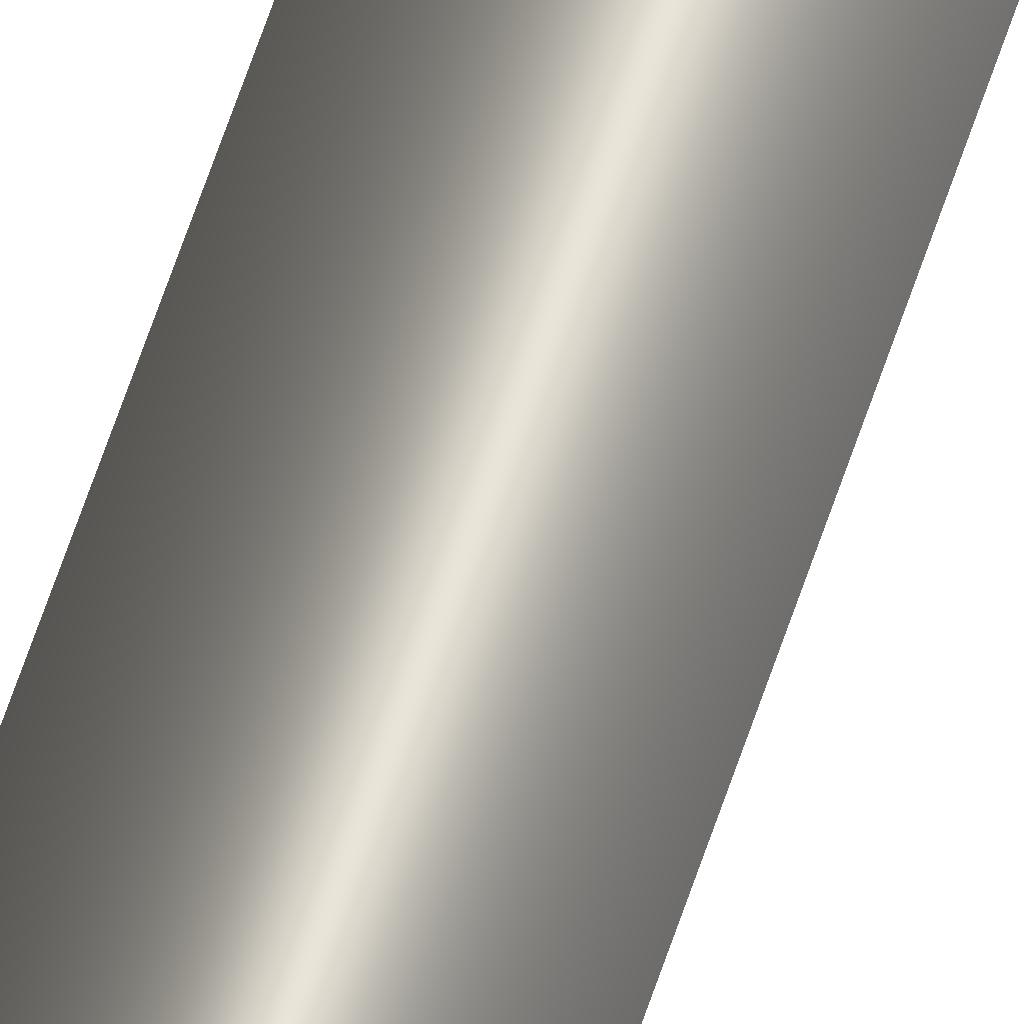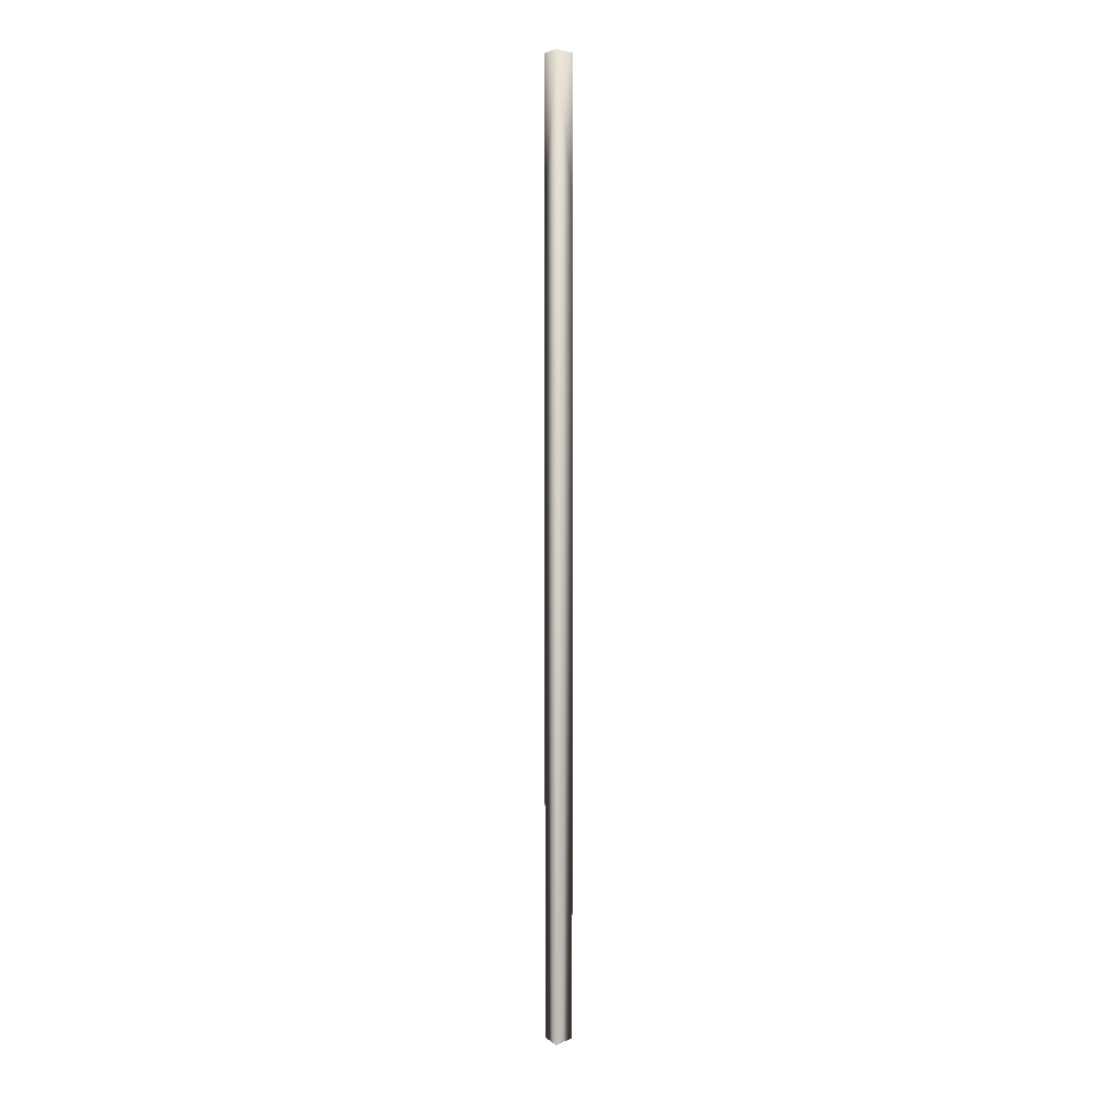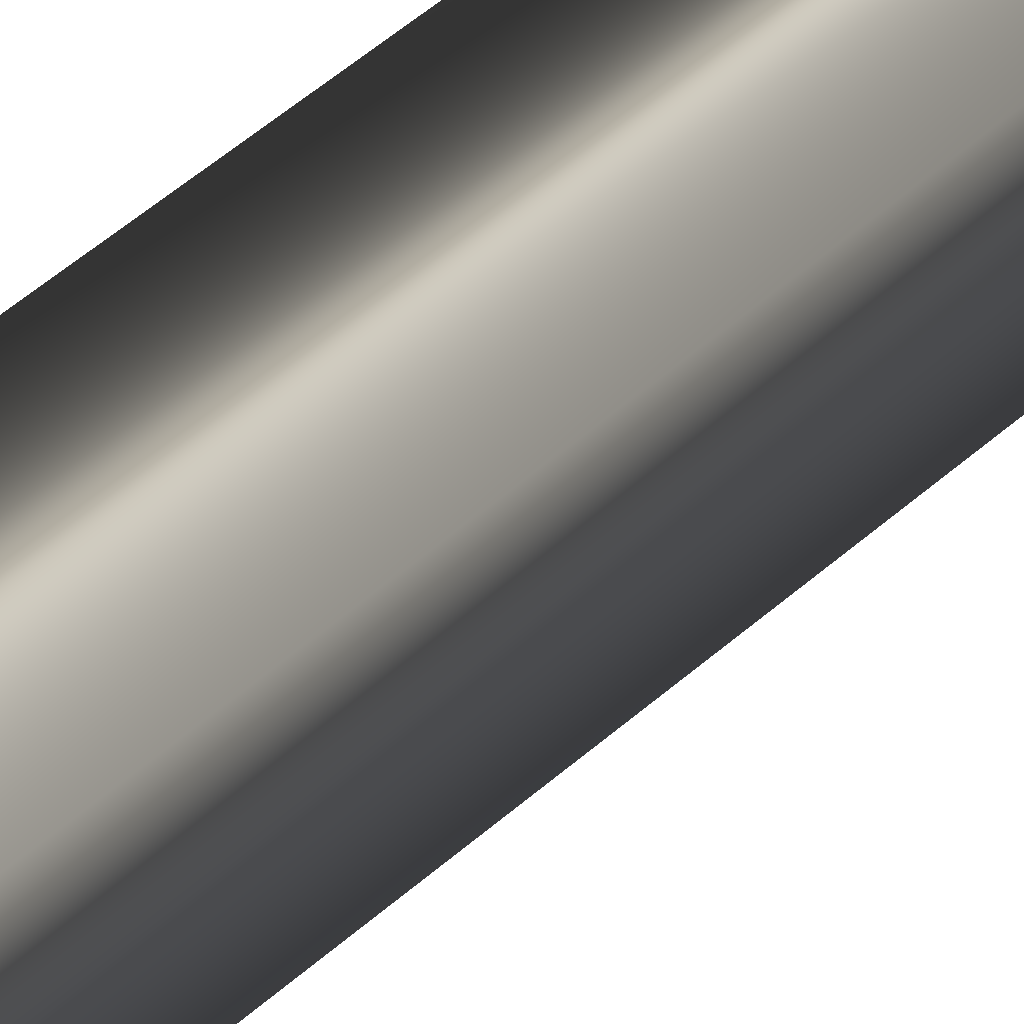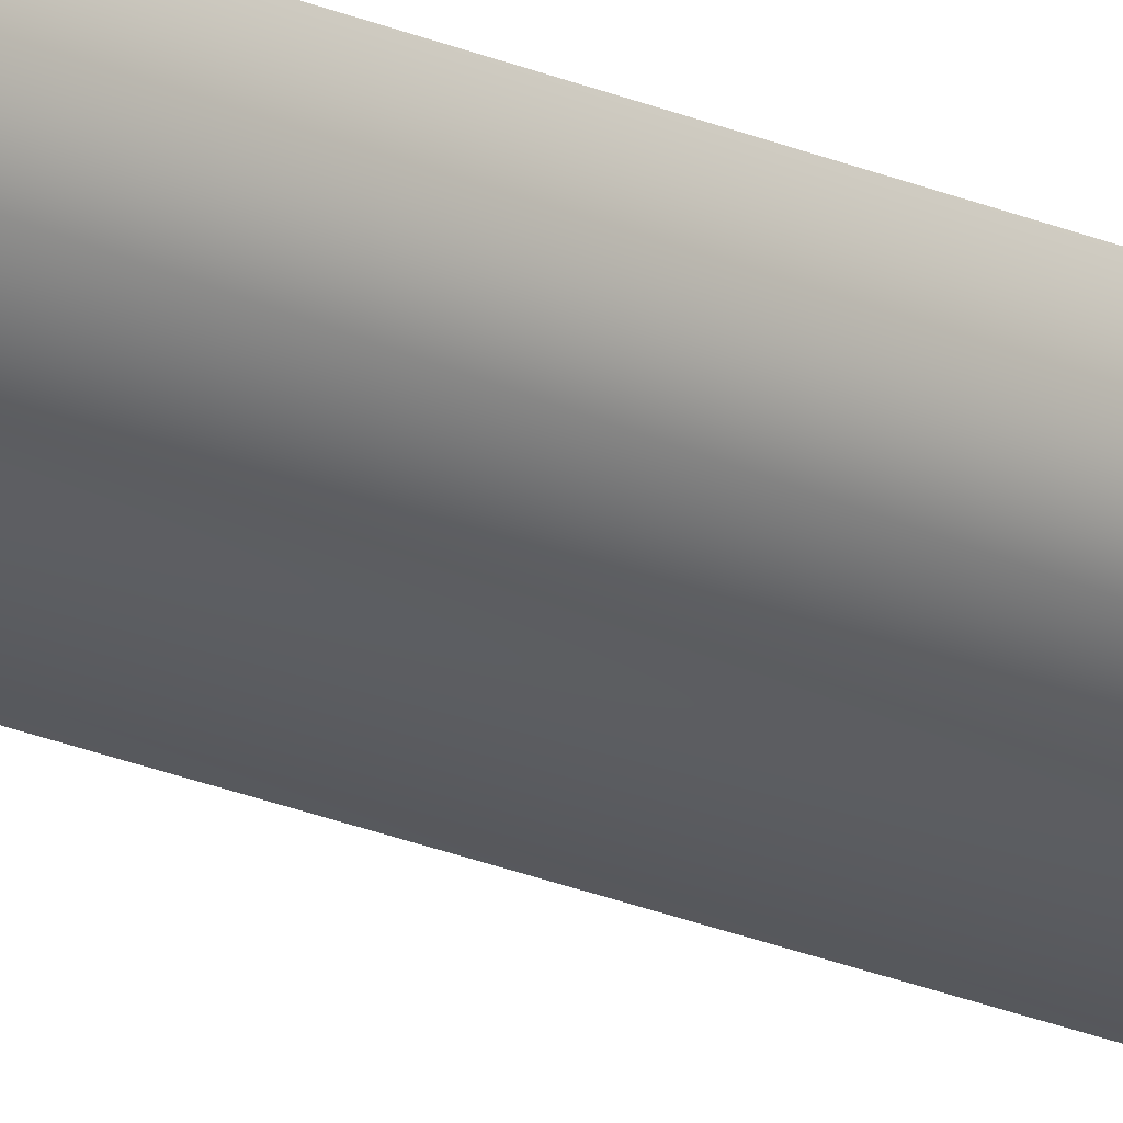
<metadata>
{"format":"obj","ext":"obj","renderer":"f3d","projection":"perspective","resolution":1024,"background":"white","views":[{"elev":60.7,"azim":-162.0,"up":"+Z"},{"elev":5.1,"azim":-174.6,"up":"+Y"},{"elev":12.3,"azim":15.8,"up":"+Z"},{"elev":-16.3,"azim":-135.9,"up":"+Z"}]}
</metadata>
<code>
o Cylinder.001
v 0 0 -0.05
v 0 3.084 -0.05
v 0.0433 0 0.025
v 0.0433 3.084 0.025
v -0.0433 0 0.025
v -0.0433 3.084 0.025
v 0.0433 2.642 0.025
v -0.0433 2.642 0.025
f 2 4 7
f 4 2 6
f 8 6 2
f 8 1 5
f 7 5 3
f 1 7 3
f 8 2 1
f 7 8 5
f 1 2 7

</code>
